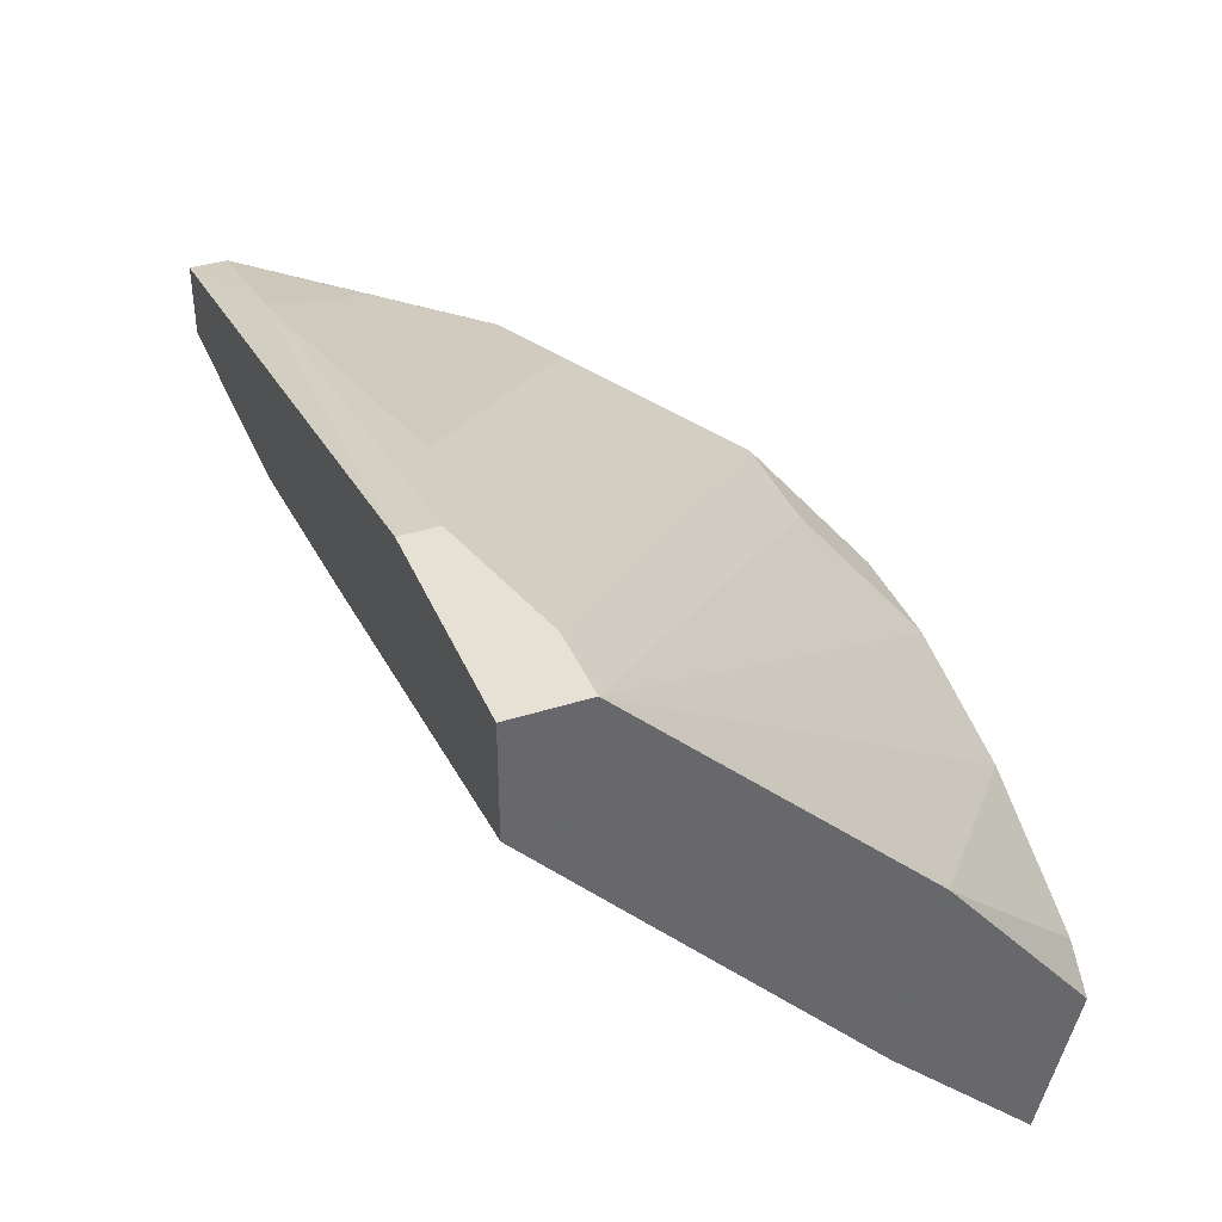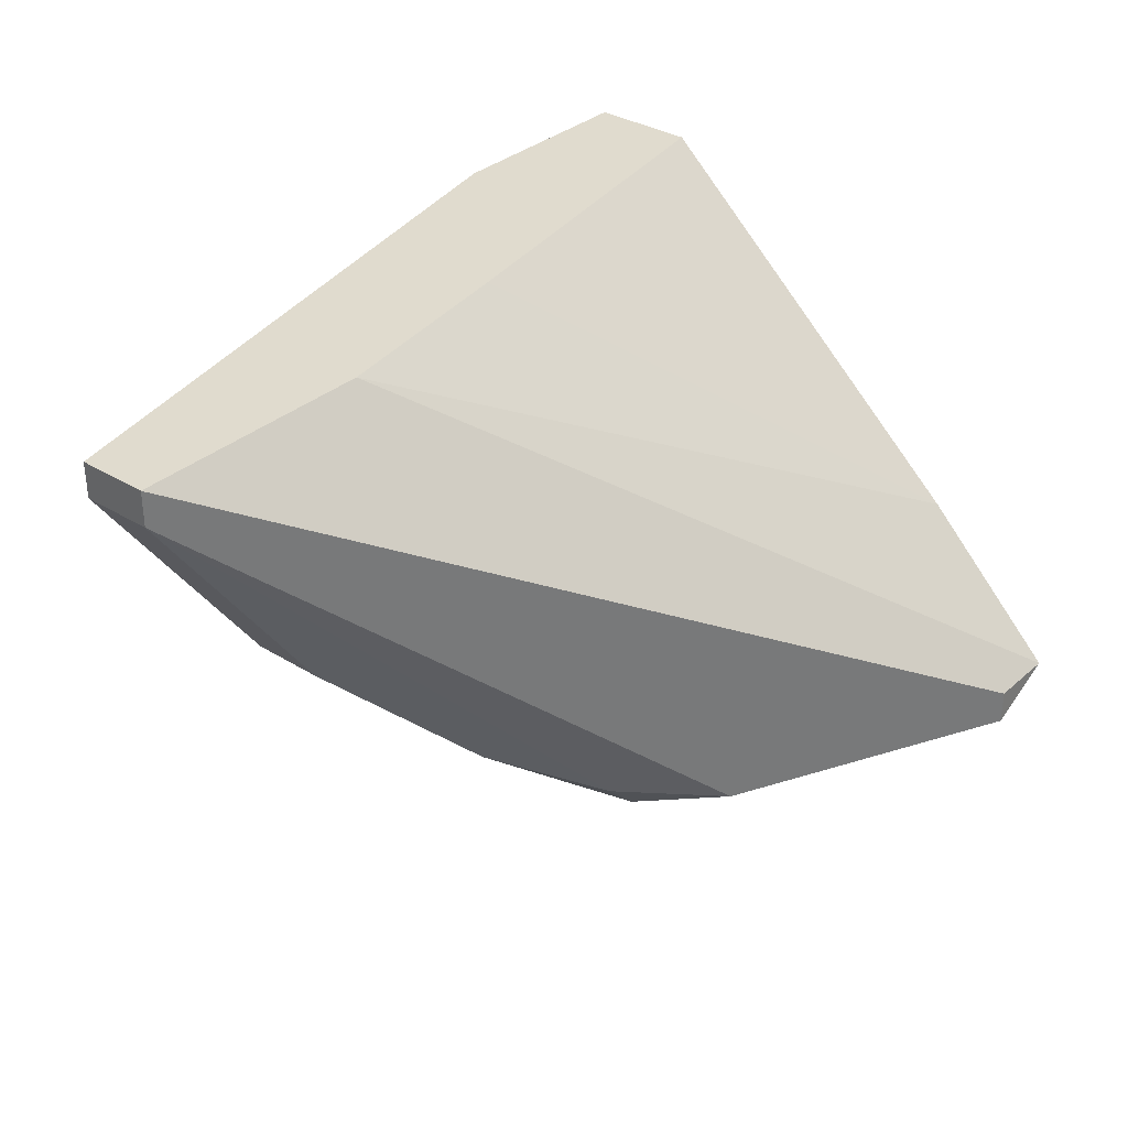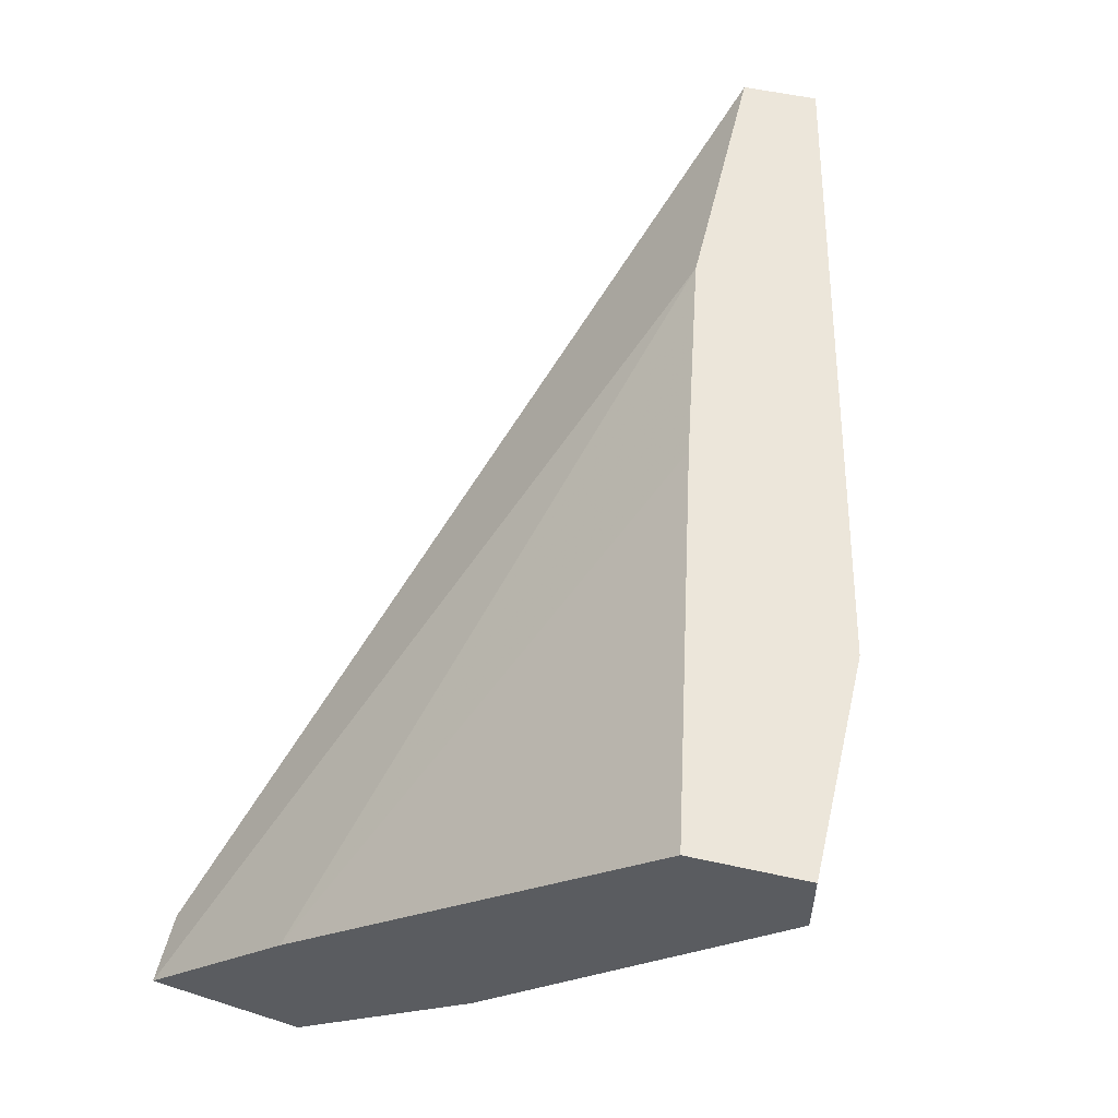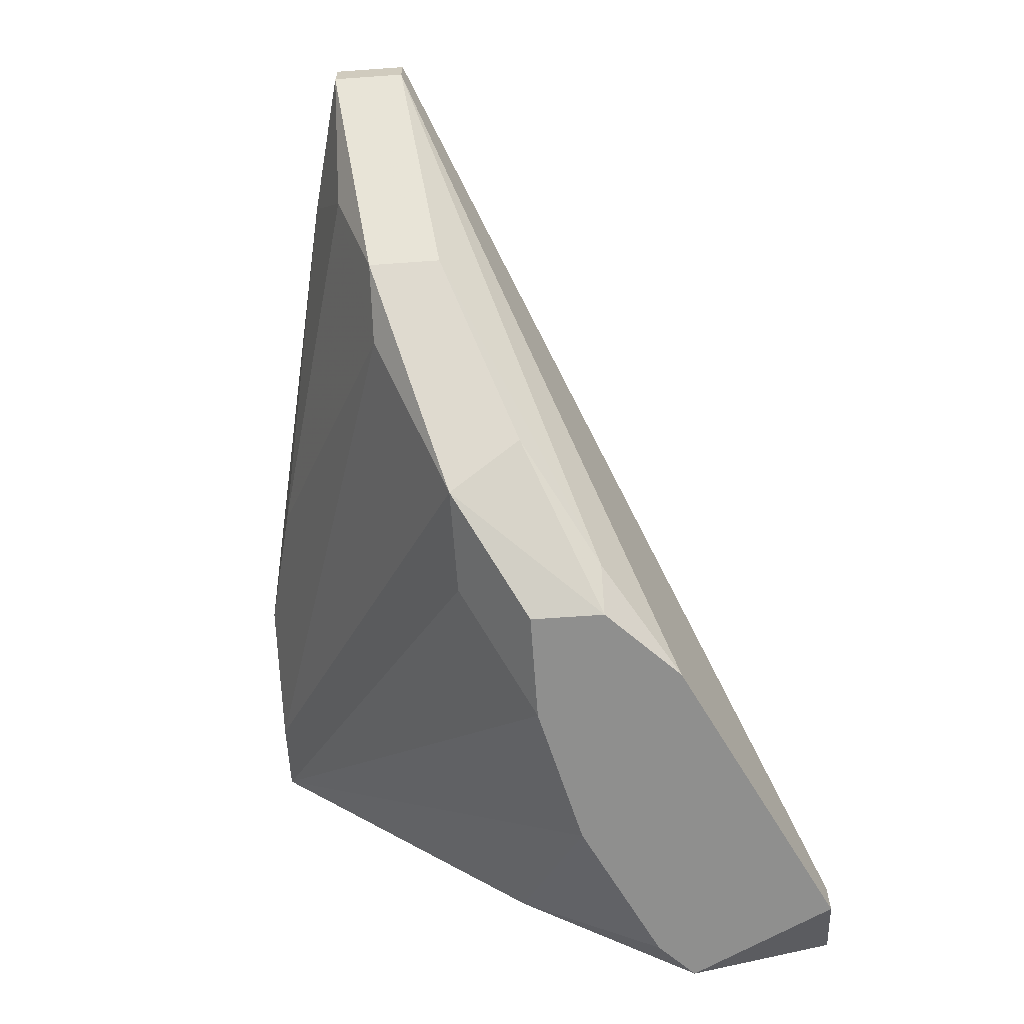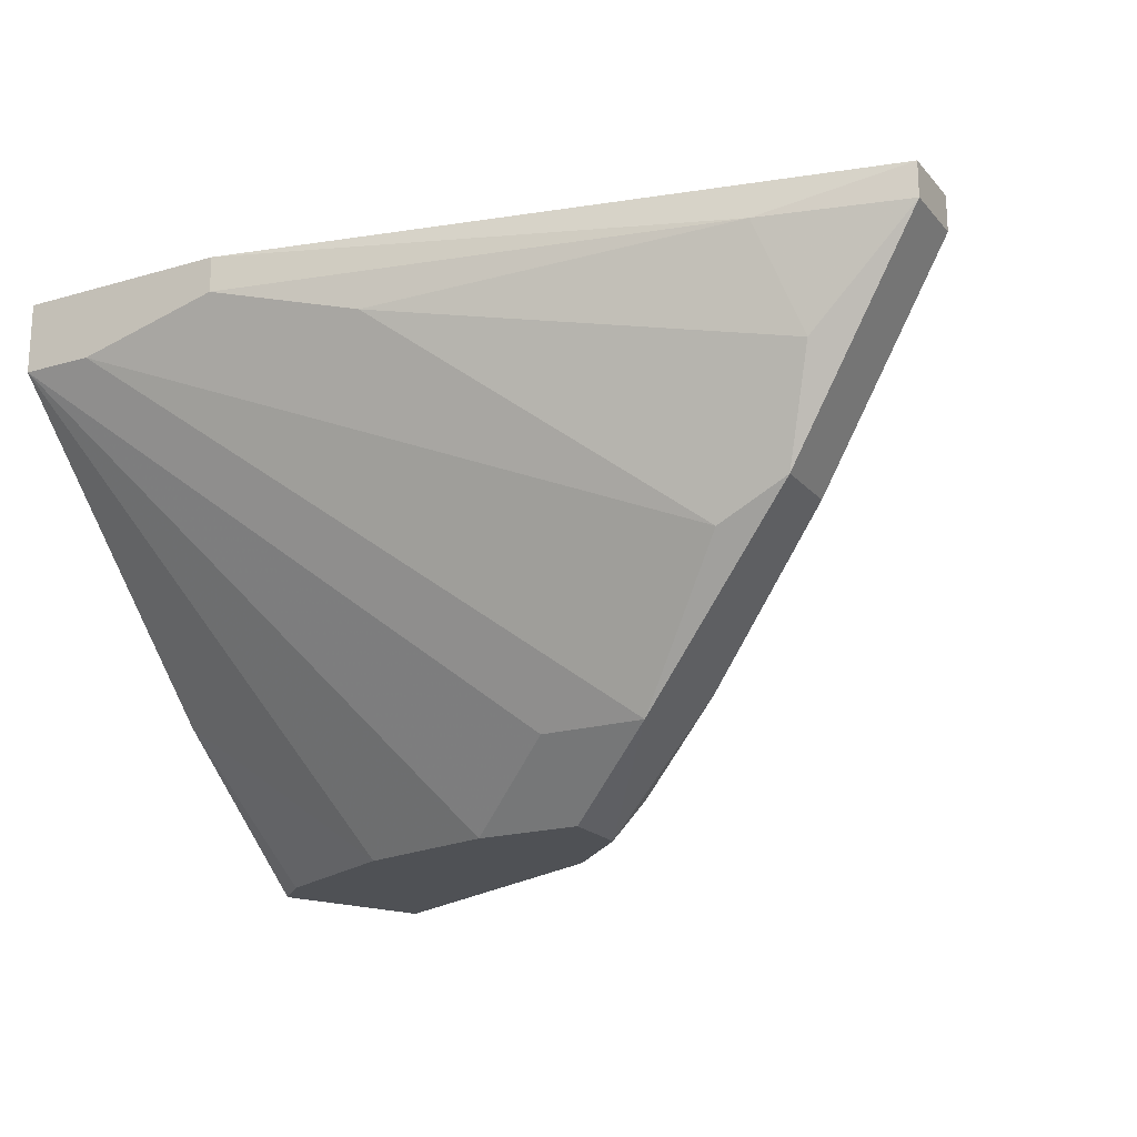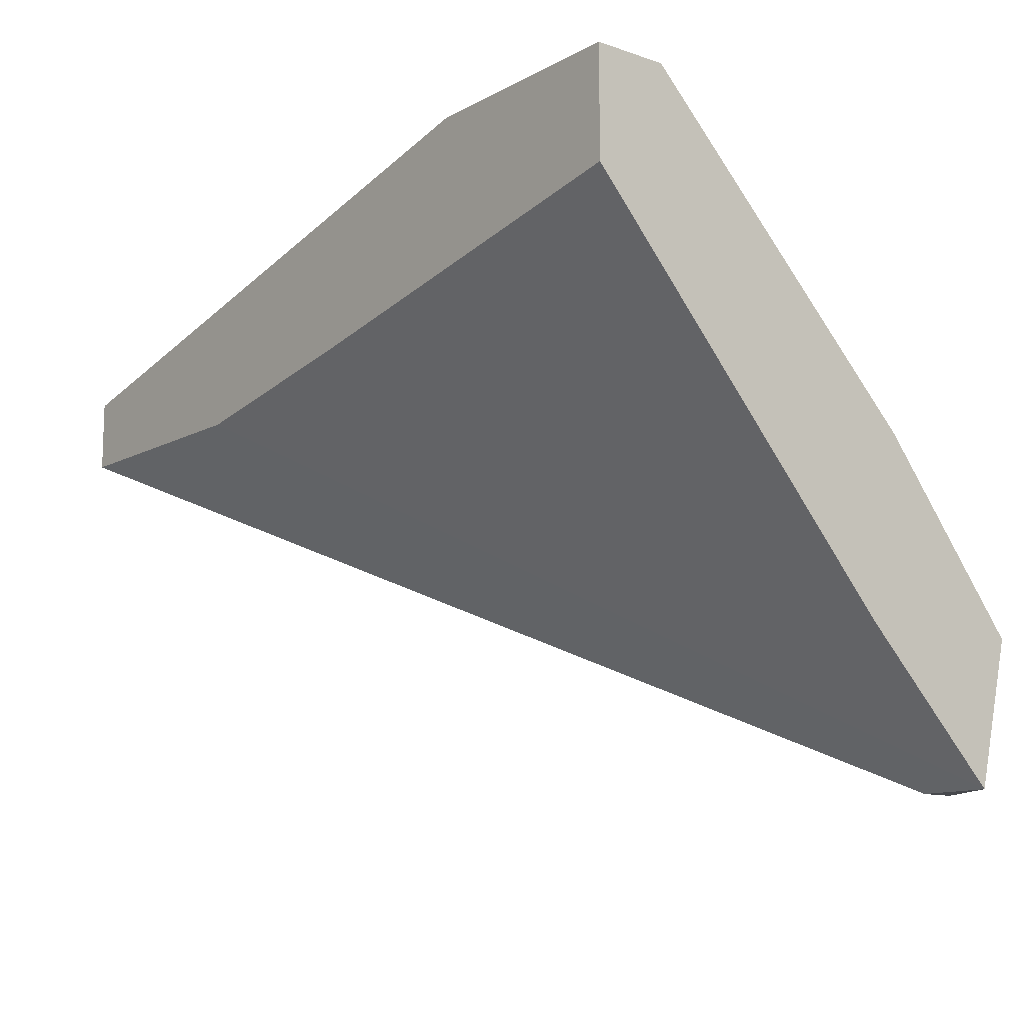
<metadata>
{"format":"obj","ext":"obj","renderer":"f3d","projection":"perspective","resolution":1024,"background":"white","views":[{"elev":39.0,"azim":68.4,"up":"+Y"},{"elev":33.5,"azim":-49.8,"up":"+Z"},{"elev":54.3,"azim":103.1,"up":"+Z"},{"elev":-65.3,"azim":-85.9,"up":"+Z"},{"elev":-19.5,"azim":-151.5,"up":"+Z"},{"elev":-12.0,"azim":51.2,"up":"+Y"}]}
</metadata>
<code>
v -0.008943 0.002768 -0.01627
v -0.001196 0.01284 -0.005424
v -0.001196 0.01051 -0.005424
v -0.01979 0.00819 -0.005424
v -0.001196 -0.000331 -0.01549
v -0.01281 0.007414 -0.01472
v -0.001971 0.003543 -0.01627
v -0.01746 0.00974 -0.008522
v -0.001196 0.01284 -0.006974
v -0.00817 0.005868 -0.01627
v -0.01436 0.00819 -0.005424
v -0.005846 0.01284 -0.006199
v -0.01979 0.00974 -0.005424
v -0.002746 -0.000331 -0.01627
v -0.01669 0.007414 -0.01085
v -0.01514 0.008965 -0.01162
v -0.001196 0.006639 -0.01317
v -0.001196 0.002768 -0.01239
v -0.01049 0.004318 -0.01627
v -0.00507 0.005094 -0.01627
v -0.01979 0.00974 -0.006199
v -0.01669 0.008965 -0.01085
v -0.001196 0.002768 -0.01627
v -0.002746 0.01284 -0.006974
v -0.005846 0.01284 -0.005424
v -0.01979 0.00819 -0.006199
v -0.002746 -0.000331 -0.01549
v -0.01049 0.007414 -0.01472
v -0.01359 0.005868 -0.01394
v -0.008943 0.01206 -0.006974
v -0.01049 0.005868 -0.01627
v -0.01126 0.004318 -0.01549
v -0.009721 0.008965 -0.005424
v -0.01669 0.01051 -0.006199
f 12 30 34
f 3 2 4
f 2 3 5
f 2 5 9
f 7 1 10
f 3 4 11
f 4 5 11
f 2 9 12
f 4 2 13
f 1 7 14
f 9 5 17
f 5 3 18
f 11 5 18
f 10 1 19
f 7 10 20
f 10 9 20
f 17 7 20
f 9 17 20
f 4 13 21
f 6 15 22
f 16 6 22
f 8 16 22
f 21 8 22
f 15 21 22
f 5 14 23
f 14 7 23
f 17 5 23
f 7 17 23
f 9 6 24
f 12 9 24
f 6 16 24
f 2 12 25
f 13 2 25
f 1 14 26
f 14 4 26
f 4 21 26
f 21 15 26
f 5 4 27
f 4 14 27
f 14 5 27
f 6 9 28
f 9 10 28
f 10 6 28
f 15 6 29
f 6 19 29
f 16 8 30
f 12 24 30
f 24 16 30
f 6 10 31
f 10 19 31
f 19 6 31
f 19 1 32
f 1 26 32
f 26 15 32
f 15 29 32
f 29 19 32
f 3 11 33
f 18 3 33
f 11 18 33
f 8 21 34
f 21 13 34
f 25 12 34
f 13 25 34
f 30 8 34

</code>
